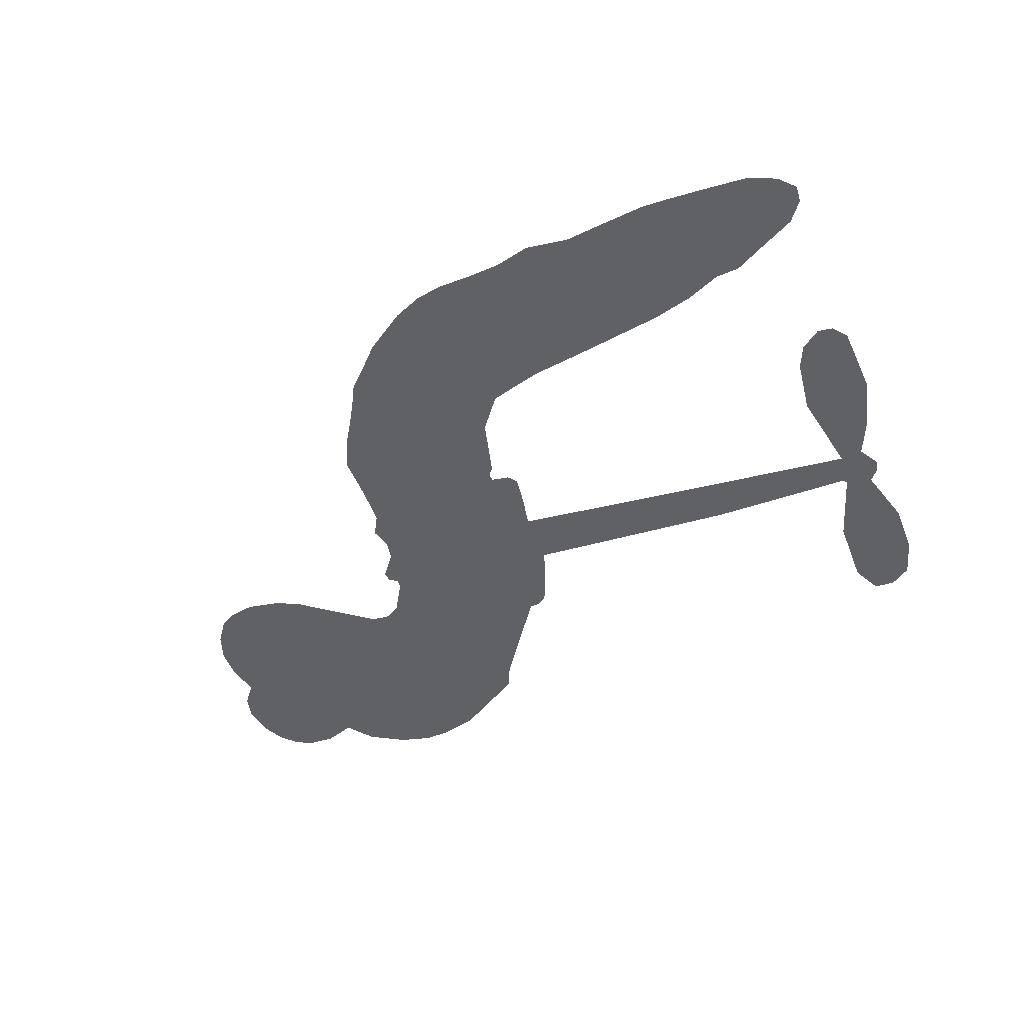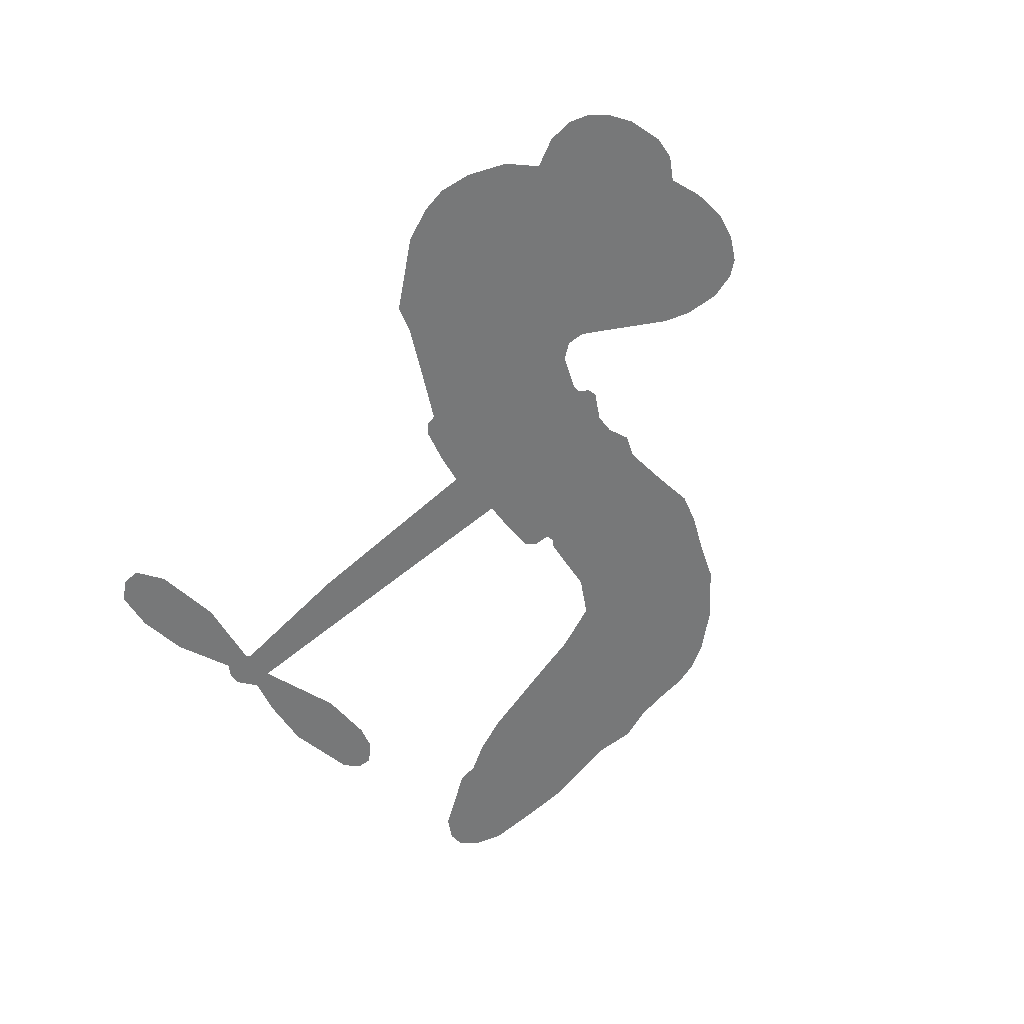
<metadata>
{"format":"obj","ext":"obj","renderer":"f3d","projection":"perspective","resolution":1024,"background":"white","views":[{"elev":-48.9,"azim":27.8,"up":"+Z"},{"elev":-57.4,"azim":-126.2,"up":"+Z"}]}
</metadata>
<code>
v 43.03 16.87 0
v 42.33 22.04 0
v 42.89 27.17 0
v 39.9 30.13 0
v 38.65 33.67 0
v 38.86 39.12 0
v 40.22 42.97 0
v 42.39 45.71 0
v 44.91 47.28 0
v 49.12 47.95 0
v 54.15 46.8 0
v 57.08 51.56 0
v 62.38 55.42 0
v 67.32 57.36 0
v 71.69 57.61 0
v 77.77 56.64 0
v 89.77 50.81 0
v 92.05 47.02 0
v 104 33.41 0
v 105.9 33.43 0
v 107.4 32.4 0
v 112.5 22.46 0
v 146.3 28.76 0
v 169.6 31.59 0
v 170.3 32.27 0
v 165.2 43.43 0
v 163.8 54.73 0
v 165.7 59.8 0
v 168.9 60.41 0
v 172.5 58.48 0
v 175.1 52.43 0
v 176.1 44.01 0
v 174.4 33.83 0
v 176.2 32.2 0
v 176.8 30.2 0
v 175.2 26.64 0
v 178.3 21.25 0
v 181.5 13 0
v 182.2 1.222 0
v 180.5 -1.474 0
v 178.1 -2.115 0
v 174.6 -0.03971 0
v 172.5 3.55 0
v 170.3 12.35 0
v 171.4 26.55 0
v 113.7 13.42 0
v 116.5 3.716 0
v 115.5 2.093 0
v 112.6 1.255 0
v 112.7 -0.05371 0
v 113.7 -1.001 0
v 117.2 -10.18 0
v 121.9 -15.07 0
v 130.8 -16.6 0
v 154.5 -17.67 0
v 161.3 -18.71 0
v 167.1 -20.51 0
v 171.1 -20.34 0
v 182.3 -24.79 0
v 185.1 -27.74 0
v 185.6 -30.43 0
v 183.5 -33.31 0
v 179.2 -35.72 0
v 161.8 -38.77 0
v 148.2 -38.82 0
v 141.4 -40.58 0
v 135.4 -39.79 0
v 124.7 -40.55 0
v 120.5 -40.2 0
v 115.6 -38.73 0
v 108.3 -34.88 0
v 101.1 -29.17 0
v 93.35 -18.72 0
v 90.74 -14.24 0
v 88.99 -0.6466 0
v 86.77 2.477 0
v 87.33 6.076 0
v 86.43 9.109 0
v 83.08 12.58 0
v 83.08 14.16 0
v 84.31 15.39 0
v 84.01 16.73 0
v 80.44 21.51 0
v 77.59 22.69 0
v 74.81 21.93 0
v 64.24 11.76 0
v 60.57 9.419 0
v 55.17 7.781 0
v 50.8 8.075 0
v 47.98 9.386 0
v 45 12.69 0
v 142.6 20.04 0
v 171.1 30.73 0
v 86.51 16.56 0
v 110.5 0.6349 0
v 115.5 -5.494 0
v 85.08 13.37 0
v 105 30.36 0
v 115.3 8.526 0
v 157 23.31 0
v 172.5 32.53 0
v 164.2 24.94 0
v 167.8 25.75 0
v 84.75 10.85 0
v 110.8 3.499 0
v 167.8 37.85 0
v 173.9 30.02 0
v 171 35.95 0
v 181.8 -29.79 0
v 178.4 1.789 0
v 85.5 21.07 0
v 111.9 -2.401 0
v 87.43 11.76 0
v 51.72 13.74 0
v 46.43 42.03 0
v 74.81 27.09 0
v 110.2 27.5 0
v 113.5 4.41 0
v 157.9 30.18 0
v 163.8 30.89 0
v 105.7 2.957 0
v 99.03 30.29 0
v 91.1 8.807 0
v 81.05 26.99 0
v 110.7 8.262 0
v 168.9 28.6 0
v 106.2 -2.882 0
v 165.7 28.22 0
v 162.2 27.78 0
v 91.72 3.527 0
v 169.4 -27.43 0
v 170.9 19.45 0
v 168.1 56.05 0
v 175.2 38.92 0
v 181.9 7.11 0
v 45.55 34.12 0
v 160.6 24.13 0
v 169.2 -23.66 0
v 173.4 22.83 0
v 162.6 -25.74 0
v 176.6 -22.61 0
v 173.3 -25.36 0
v 69.96 49.72 0
v 123.3 -32.01 0
v 47.84 16.58 0
v 58.59 16.55 0
v 42.92 39.84 0
v 94.05 20.51 0
v 109.9 -9.472 0
v 164.5 49.08 0
v 171.2 40.09 0
v 43.61 30.87 0
v 49.84 27.72 0
v 47.48 30.78 0
v 54.09 33.4 0
v 49.86 34.36 0
v 170.5 -37.35 0
v 177.7 -27.28 0
v 69.71 53.91 0
v 84.18 44.87 0
v 123 -36.5 0
v 60.68 13.29 0
v 69.5 16.85 0
v 56.16 12.7 0
v 89.7 19.59 0
v 113.5 -8.526 0
v 113.6 -14.83 0
v 51.33 31.03 0
v 56.49 26.74 0
v 53.39 40.1 0
v 47.49 37.91 0
v 65.41 51.57 0
v 74.81 52.1 0
v 87.81 47.05 0
v 130 -40.03 0
v 118.4 -33.99 0
v 91.12 14.92 0
v 90.25 27.64 0
v 52.6 36.64 0
v 58.15 37.19 0
v 83.76 53.71 0
v 83.4 24.12 0
v 126.2 -34.52 0
v 129.2 -28.12 0
v 88.82 23.7 0
v 84 49.29 0
v 97.97 40.22 0
v 85.66 27.03 0
v 79.58 51.28 0
v 83.25 35.09 0
v 89.89 39.52 0
v 83.3 30.73 0
v 89.9 43.57 0
v 88.48 32.95 0
v 77.3 32.88 0
v 95 43.61 0
v 79.76 30.3 0
v 93.95 39.71 0
v 92.13 35.6 0
v 96.47 36.15 0
v 94.85 32.03 0
v 101 36.82 0
v 95.22 27.17 0
v 99.16 33.81 0
v 77.92 25.92 0
v 107.5 0.0249 0
v 103.8 0.03463 0
v 99.36 5.337 0
v 100.1 -5.136 0
v 171.8 54.59 0
v 168.4 51.5 0
v 168.7 46.73 0
v 53.23 19.85 0
v 54.66 16.26 0
v 103.2 21.37 0
v 46.62 24.17 0
v 68.23 24.52 0
v 117.6 -14.17 0
v 117 -21.43 0
v 119.5 -18.17 0
v 115.7 -17.94 0
v 109.1 -19.87 0
v 113.1 -20.82 0
v 123.4 -24.09 0
v 109 -27.06 0
v 120.6 -21.65 0
v 118.6 -26.96 0
v 125.1 -19.5 0
v 110.2 -23.42 0
v 97.4 -23.86 0
v 113.8 -26.4 0
v 50.82 43.79 0
v 49.9 40.43 0
v 61.25 51.41 0
v 59.03 47.07 0
v 63.49 47.51 0
v 61.82 41.83 0
v 74.73 57.12 0
v 72.77 54.64 0
v 118.6 -37.49 0
v 113.3 -34.17 0
v 59.62 31.6 0
v 80.77 55.17 0
v 75.87 43.85 0
v 94.99 6.47 0
v 96.34 1.753 0
v 98.67 13.25 0
v 94.94 10.95 0
v 98.52 9.269 0
v 103.7 8.12 0
v 98.79 -12.78 0
v 168.9 43.02 0
v 172.3 45.11 0
v 175.6 48.22 0
v 172 49.94 0
v 51.21 17.1 0
v 49.1 20.75 0
v 51.98 23.98 0
v 107.8 23.37 0
v 100.1 25.35 0
v 46.29 27.57 0
v 72.04 24.51 0
v 70.13 29.22 0
v 72.14 19.39 0
v 64.02 17.71 0
v 68.38 20.61 0
v 64.01 22.39 0
v 63.81 27.92 0
v 119.9 -30.49 0
v 122.9 -28 0
v 115.7 -30.2 0
v 111.4 -30.42 0
v 128.1 -23.5 0
v 143 -17.09 0
v 129.4 -19.98 0
v 132.6 -23.32 0
v 137 -16.83 0
v 133.8 -27.8 0
v 132.1 -31.64 0
v 140.9 -24.55 0
v 133.6 -19.66 0
v 128.5 -31.68 0
v 134 -35.62 0
v 136.7 -25.07 0
v 138.1 -20.94 0
v 138.9 -36.15 0
v 142.3 -20.95 0
v 140 -30.23 0
v 148.5 -25.61 0
v 136.1 -31.39 0
v 148.8 -17.39 0
v 144.8 -24.06 0
v 143.7 -28.12 0
v 148 -21.45 0
v 144.8 -33.96 0
v 153.7 -23.24 0
v 126.4 -15.87 0
v 56.82 43.09 0
v 57.34 34 0
v 56.28 30.75 0
v 60.68 34.85 0
v 61.55 38.29 0
v 63.75 32.04 0
v 68 39.55 0
v 64.35 35.74 0
v 68.1 33.23 0
v 72.7 33 0
v 74.96 30.45 0
v 75.09 38.18 0
v 70.53 36.4 0
v 76.59 48.13 0
v 72.73 46.6 0
v 79.9 45.36 0
v 67.93 45.13 0
v 71.66 42.21 0
v 79.47 40.44 0
v 100.2 1.551 0
v 98.27 -1.66 0
v 90 -7.456 0
v 93.56 -1.847 0
v 89.51 -4.076 0
v 92.98 -5.345 0
v 94.37 -10.15 0
v 102.8 4.869 0
v 107.4 6.484 0
v 106.9 11.4 0
v 94.98 -14.85 0
v 105.2 -23.08 0
v 45.41 19.82 0
v 106.3 26.81 0
v 96.57 23.54 0
v 92.7 24.23 0
v 98.72 19.26 0
v 102.1 28.29 0
v 66.86 14.31 0
v 67.16 27.68 0
v 60.05 27.9 0
v 59.57 23.4 0
v 55.71 22.84 0
v 142.5 -36.97 0
v 148.2 -30.46 0
v 58.82 40.43 0
v 64.53 44.11 0
v 78.72 36.56 0
v 98.36 -8.794 0
v 104.1 -10.31 0
v 90.4 -10.84 0
v 110.4 12.26 0
v 111 17.66 0
v 102.9 12.6 0
v 106.1 16.8 0
v 103.6 24.67 0
v 95.41 16.27 0
v 60.74 19.75 0
v 149 -34.66 0
v 155 -38.82 0
v 155.7 -31.46 0
v 151.6 -38.82 0
v 153.3 -35 0
v 157.7 -35.41 0
v 151.9 -31.44 0
v 153.6 -27.55 0
v 161.5 -31.23 0
v 157.8 -25.61 0
v 160.2 -22.5 0
v 163.9 -22.32 0
v 157.9 -18.2 0
v 128.1 16.74 0
v 129.4 25.62 0
v 108.4 19.9 0
v 102 16.78 0
v 161.5 -35.01 0
v 166.9 -33.07 0
v 166.2 -38.11 0
v 173.7 -30.47 0
v 156.7 -21.52 0
v 120.9 15.08 0
v 170 -31.04 0
v 174.9 -36.56 0
v 172.4 -33.91 0
v 176.5 -33.09 0
v 120.9 24.04 0
v 113.9 19.43 0
v 116.7 23.25 0
v 176.7 6.723 0
v 179 9.885 0
v 175.8 14.96 0
v 171.4 7.95 0
v 174.8 10.6 0
v 41.96 35.95 0
v 109.6 -5.46 0
v 105.9 -6.83 0
v 86.98 36.71 0
v 85.77 40.86 0
v 91.44 30.95 0
v 104.8 -31.95 0
v 105 -27.97 0
v 151.6 -20.05 0
v 99.52 -18.38 0
v 104.5 -18.46 0
v 108.2 -14.85 0
v 102.1 -15.2 0
v 110.8 -12.74 0
v 105 -13.48 0
v 158.4 -29.16 0
v 165.5 -29.03 0
v 166.2 -25.54 0
v 119.6 19.56 0
v 117.3 14.25 0
v 124 18.43 0
v 125.2 24.83 0
v 135.4 18.39 0
v 127.5 21.09 0
v 131.7 17.56 0
v 137.8 27.19 0
v 132.6 22.19 0
v 137.2 22.63 0
v 133.6 26.41 0
v 139 19.21 0
v 179.9 17.12 0
v 174.9 18.93 0
v 170.6 15.9 0
v 82.76 38.74 0
v 95.4 -21.28 0
v 101.2 -21.95 0
v 99.3 -26.49 0
v 102.7 -25.66 0
v 116.8 17.63 0
v 152.1 29.47 0
v 155.4 27.03 0
v 149.8 21.68 0
v 153.4 22.5 0
v 150.8 25.62 0
v 146.7 24.56 0
v 142.1 27.98 0
v 141.1 23.93 0
v 130.4 -35.04 0
v 127.2 -38.04 0
f 112 206 391
f 186 160 174
f 75 130 76
f 203 122 201
f 105 121 206
f 45 107 93
f 51 50 112
f 123 78 77
f 89 88 114
f 125 118 99
f 1 91 145
f 162 164 87
f 25 108 106
f 43 42 110
f 80 79 97
f 126 93 24
f 58 138 142
f 179 299 180
f 128 129 102
f 105 125 325
f 52 166 167
f 143 159 172
f 240 176 70
f 142 138 131
f 176 240 161
f 223 231 219
f 59 158 109
f 95 112 50
f 117 21 98
f 113 94 97
f 97 104 113
f 104 78 113
f 349 383 22
f 166 112 391
f 105 95 49
f 74 73 327
f 51 112 96
f 82 94 111
f 107 34 101
f 52 218 53
f 323 345 322
f 203 260 122
f 90 89 114
f 167 221 218
f 145 256 257
f 91 90 114
f 298 232 170
f 98 19 334
f 282 183 437
f 77 76 130
f 4 3 152
f 152 5 4
f 56 365 366
f 45 126 103
f 115 9 8
f 8 7 147
f 45 139 36
f 106 151 252
f 147 7 6
f 381 158 375
f 114 145 91
f 246 208 245
f 136 154 156
f 10 9 115
f 19 122 334
f 205 83 124
f 17 174 18
f 84 205 116
f 165 111 94
f 182 83 111
f 162 146 164
f 239 15 159
f 206 207 127
f 129 137 102
f 236 234 235
f 350 250 326
f 172 159 14
f 180 302 342
f 126 45 93
f 322 318 320
f 239 238 15
f 211 150 212
f 5 152 390
f 136 152 154
f 25 93 101
f 31 30 210
f 107 45 36
f 124 192 197
f 161 183 144
f 119 430 137
f 120 119 129
f 296 364 376
f 359 361 355
f 287 274 285
f 363 373 406
f 276 285 281
f 50 49 95
f 53 218 220
f 275 54 297
f 49 48 118
f 126 128 103
f 274 287 294
f 58 57 138
f 78 123 113
f 407 406 131
f 118 105 49
f 375 158 142
f 68 161 69
f 61 109 62
f 421 139 132
f 109 60 59
f 166 52 96
f 423 394 160
f 60 109 61
f 348 349 351
f 85 84 116
f 141 58 142
f 162 87 86
f 43 110 385
f 134 32 151
f 386 385 135
f 110 42 41
f 110 135 385
f 102 103 128
f 57 366 407
f 40 110 41
f 40 39 110
f 421 387 420
f 119 137 129
f 141 158 59
f 37 36 139
f 105 206 95
f 47 118 48
f 94 81 97
f 95 206 112
f 430 433 432
f 432 100 430
f 413 416 369
f 82 81 94
f 177 165 94
f 98 20 19
f 98 21 20
f 97 79 104
f 63 62 109
f 108 151 106
f 117 330 259
f 210 133 211
f 93 107 101
f 83 82 111
f 259 22 117
f 348 99 46
f 47 99 118
f 24 93 25
f 132 139 45
f 35 34 107
f 126 24 128
f 101 34 33
f 118 125 105
f 130 123 77
f 115 8 147
f 128 24 120
f 108 101 33
f 27 133 28
f 108 33 134
f 255 253 254
f 185 111 165
f 28 133 29
f 133 30 29
f 129 128 120
f 110 39 135
f 159 15 14
f 145 114 256
f 193 160 394
f 101 108 25
f 389 388 385
f 36 35 107
f 168 154 153
f 81 80 97
f 372 373 363
f 151 108 134
f 214 114 164
f 145 257 329
f 163 265 335
f 179 233 171
f 390 6 5
f 147 390 171
f 113 123 177
f 177 123 248
f 209 346 392
f 397 396 225
f 261 154 152
f 27 150 211
f 253 252 151
f 152 136 390
f 3 2 216
f 168 169 300
f 261 152 3
f 168 156 154
f 261 153 154
f 234 236 172
f 179 156 155
f 147 171 115
f 64 374 372
f 375 380 381
f 141 142 158
f 142 131 375
f 172 14 13
f 143 173 239
f 308 205 197
f 196 198 187
f 283 175 67
f 161 144 176
f 264 266 163
f 214 146 213
f 85 262 264
f 262 85 116
f 114 88 164
f 87 164 88
f 177 94 113
f 332 148 331
f 112 166 96
f 166 149 403
f 346 209 345
f 223 219 221
f 169 168 153
f 155 156 168
f 265 162 86
f 162 265 146
f 179 180 170
f 11 10 232
f 136 156 171
f 171 156 179
f 12 234 13
f 172 13 234
f 173 311 189
f 189 311 313
f 16 173 189
f 200 198 199
f 288 280 284
f 183 282 144
f 270 184 224
f 70 176 241
f 245 248 123
f 148 165 177
f 188 194 192
f 188 182 185
f 179 155 299
f 179 170 233
f 299 300 242
f 301 302 180
f 188 192 124
f 17 181 186
f 83 182 124
f 438 161 68
f 437 283 279
f 288 290 286
f 220 226 228
f 332 165 148
f 188 185 178
f 17 186 174
f 189 186 181
f 174 193 18
f 185 182 111
f 202 187 200
f 182 188 124
f 16 189 243
f 311 173 312
f 189 313 186
f 194 190 192
f 18 193 196
f 194 188 178
f 190 195 197
f 160 193 174
f 198 196 193
f 122 204 201
f 393 194 199
f 160 313 316
f 304 314 343
f 190 197 192
f 198 193 191
f 197 195 308
f 199 191 393
f 198 191 199
f 395 194 178
f 198 200 187
f 201 200 199
f 204 19 202
f 395 199 194
f 201 395 203
f 332 178 185
f 204 202 200
f 260 331 333
f 201 204 200
f 19 204 122
f 83 205 84
f 197 205 124
f 207 206 121
f 206 127 391
f 324 317 207
f 130 320 246
f 250 350 249
f 123 130 245
f 127 207 209
f 207 121 324
f 30 133 210
f 133 27 211
f 150 26 212
f 210 211 255
f 252 212 26
f 253 255 212
f 146 354 339
f 258 153 216
f 146 214 164
f 256 214 213
f 353 247 333
f 348 46 349
f 2 1 329
f 216 257 258
f 307 263 308
f 354 267 338
f 52 167 218
f 221 220 218
f 221 167 223
f 269 270 227
f 219 226 220
f 53 220 228
f 167 222 223
f 219 220 221
f 402 400 404
f 328 225 229
f 222 229 223
f 269 227 271
f 226 227 224
f 224 273 228
f 397 72 396
f 71 70 241
f 227 226 219
f 226 224 228
f 223 229 231
f 144 269 176
f 273 224 184
f 297 53 228
f 399 251 327
f 231 229 225
f 400 402 399
f 426 427 425
f 71 241 272
f 219 231 227
f 10 115 232
f 233 115 171
f 170 232 233
f 115 233 232
f 11 235 12
f 234 12 235
f 11 232 298
f 236 143 172
f 235 11 298
f 235 237 343
f 299 301 180
f 237 302 304
f 143 239 159
f 173 16 238
f 173 238 239
f 70 69 240
f 161 240 69
f 176 269 271
f 271 231 272
f 338 268 337
f 262 263 217
f 314 312 143
f 189 181 243
f 316 313 244
f 246 245 130
f 249 248 245
f 319 322 321
f 318 207 317
f 250 249 208
f 215 260 333
f 249 245 208
f 248 247 353
f 250 208 324
f 247 248 249
f 325 250 324
f 325 326 250
f 230 399 424
f 400 222 401
f 106 252 26
f 253 151 32
f 255 254 31
f 212 252 253
f 210 255 31
f 253 32 254
f 212 255 211
f 214 256 114
f 257 256 213
f 257 213 258
f 216 2 329
f 339 258 213
f 169 153 258
f 330 117 98
f 326 351 350
f 331 260 203
f 259 330 352
f 3 216 261
f 153 261 216
f 263 262 116
f 266 264 262
f 310 304 305
f 301 242 303
f 265 266 267
f 266 262 217
f 267 266 217
f 265 163 266
f 268 267 217
f 268 338 267
f 263 336 217
f 268 303 337
f 270 269 144
f 227 231 271
f 270 144 282
f 227 270 224
f 272 231 225
f 176 271 241
f 272 225 396
f 241 271 272
f 184 278 276
f 228 273 275
f 276 284 285
f 285 274 277
f 273 276 275
f 284 276 278
f 184 276 273
f 54 275 281
f 175 283 437
f 276 281 275
f 279 184 282
f 278 184 279
f 437 279 282
f 290 288 284
f 376 398 296
f 277 54 281
f 282 184 270
f 438 183 161
f 66 286 67
f 67 286 283
f 279 290 278
f 284 280 285
f 285 280 287
f 277 281 285
f 340 65 295
f 278 290 284
f 292 287 280
f 294 287 292
f 340 286 66
f 341 293 295
f 292 280 293
f 358 359 355
f 279 283 290
f 286 290 283
f 293 280 288
f 291 294 398
f 294 292 289
f 295 293 288
f 289 292 293
f 294 289 296
f 294 291 274
f 340 288 286
f 293 341 289
f 361 362 341
f 365 376 364
f 342 170 180
f 275 297 228
f 237 235 298
f 300 299 155
f 301 299 242
f 168 300 155
f 337 300 169
f 242 337 303
f 342 302 237
f 305 301 303
f 311 312 244
f 336 303 268
f 307 310 306
f 301 305 302
f 305 303 306
f 303 336 306
f 304 302 305
f 307 306 263
f 305 306 310
f 308 263 116
f 307 195 309
f 308 116 205
f 195 307 308
f 309 344 316
f 309 244 315
f 307 309 310
f 315 310 309
f 312 173 143
f 313 311 244
f 314 143 236
f 315 312 314
f 244 309 316
f 186 313 160
f 343 314 236
f 315 314 304
f 315 304 310
f 244 312 315
f 344 309 195
f 393 394 423
f 208 246 317
f 318 317 246
f 75 320 130
f 207 318 209
f 323 251 345
f 320 318 246
f 320 321 322
f 322 319 323
f 320 75 321
f 318 322 209
f 347 74 323
f 327 323 74
f 317 324 208
f 325 324 121
f 105 325 121
f 326 325 125
f 348 326 125
f 350 247 249
f 230 425 399
f 323 327 251
f 427 397 328
f 73 399 327
f 145 329 1
f 216 329 257
f 334 330 98
f 215 352 260
f 332 331 203
f 331 148 333
f 178 332 203
f 332 185 165
f 353 333 148
f 371 247 350
f 122 260 334
f 334 260 352
f 336 263 306
f 265 86 335
f 268 217 336
f 300 337 242
f 337 169 338
f 169 258 339
f 265 354 146
f 146 339 213
f 169 339 338
f 65 340 66
f 288 340 295
f 65 355 295
f 341 295 355
f 237 298 342
f 170 342 298
f 235 343 236
f 304 343 237
f 195 190 344
f 423 344 190
f 346 345 251
f 322 345 209
f 399 425 400
f 391 392 149
f 99 348 125
f 323 319 347
f 413 410 368
f 259 370 22
f 215 351 370
f 326 348 351
f 371 333 247
f 370 351 349
f 371 215 333
f 259 352 215
f 334 352 330
f 148 177 353
f 248 353 177
f 267 354 265
f 339 354 338
f 360 363 357
f 289 341 362
f 357 359 360
f 358 356 359
f 364 140 365
f 360 359 356
f 355 65 358
f 361 359 357
f 356 64 360
f 364 405 140
f 361 357 362
f 355 361 341
f 357 363 405
f 289 362 296
f 360 64 372
f 374 157 373
f 296 362 364
f 362 357 405
f 366 365 140
f 398 376 55
f 366 140 407
f 56 366 57
f 417 415 418
f 365 56 367
f 428 384 383
f 22 370 349
f 215 370 259
f 350 351 371
f 215 371 351
f 373 157 380
f 363 360 372
f 378 375 131
f 373 378 406
f 372 374 373
f 381 380 379
f 365 367 376
f 55 376 367
f 377 410 408
f 46 383 349
f 406 378 131
f 373 380 378
f 63 381 379
f 380 375 378
f 157 379 380
f 63 109 381
f 158 381 109
f 408 382 384
f 22 383 384
f 386 135 38
f 377 408 428
f 428 46 409
f 385 386 389
f 387 386 38
f 389 44 388
f 421 420 37
f 422 44 387
f 386 387 389
f 43 385 388
f 44 389 387
f 171 390 136
f 6 390 147
f 392 391 127
f 166 391 149
f 209 392 127
f 149 392 346
f 394 393 191
f 190 194 393
f 193 394 191
f 423 160 316
f 203 395 178
f 199 395 201
f 272 396 71
f 222 328 229
f 328 397 225
f 291 398 55
f 294 296 398
f 400 328 222
f 401 222 167
f 399 402 251
f 167 403 401
f 404 149 346
f 404 400 401
f 346 251 402
f 166 403 167
f 404 403 149
f 404 401 403
f 346 402 404
f 140 405 363
f 362 405 364
f 407 131 138
f 363 406 140
f 407 138 57
f 140 406 407
f 410 377 368
f 413 411 410
f 428 408 384
f 382 408 410
f 413 414 416
f 382 410 411
f 369 411 413
f 416 414 412
f 436 434 435
f 413 368 414
f 417 416 412
f 92 436 419
f 418 369 416
f 417 419 436
f 139 421 37
f 417 418 416
f 417 412 419
f 387 38 420
f 422 421 132
f 344 423 316
f 421 422 387
f 393 423 190
f 72 397 427
f 399 73 424
f 400 425 328
f 425 427 328
f 425 230 426
f 72 427 426
f 46 428 383
f 377 428 409
f 119 429 430
f 137 430 100
f 432 433 431
f 429 23 433
f 434 431 433
f 433 430 429
f 434 433 23
f 415 417 436
f 92 431 434
f 434 436 92
f 434 23 435
f 415 436 435
f 437 183 438
f 68 175 438
f 437 438 175

</code>
